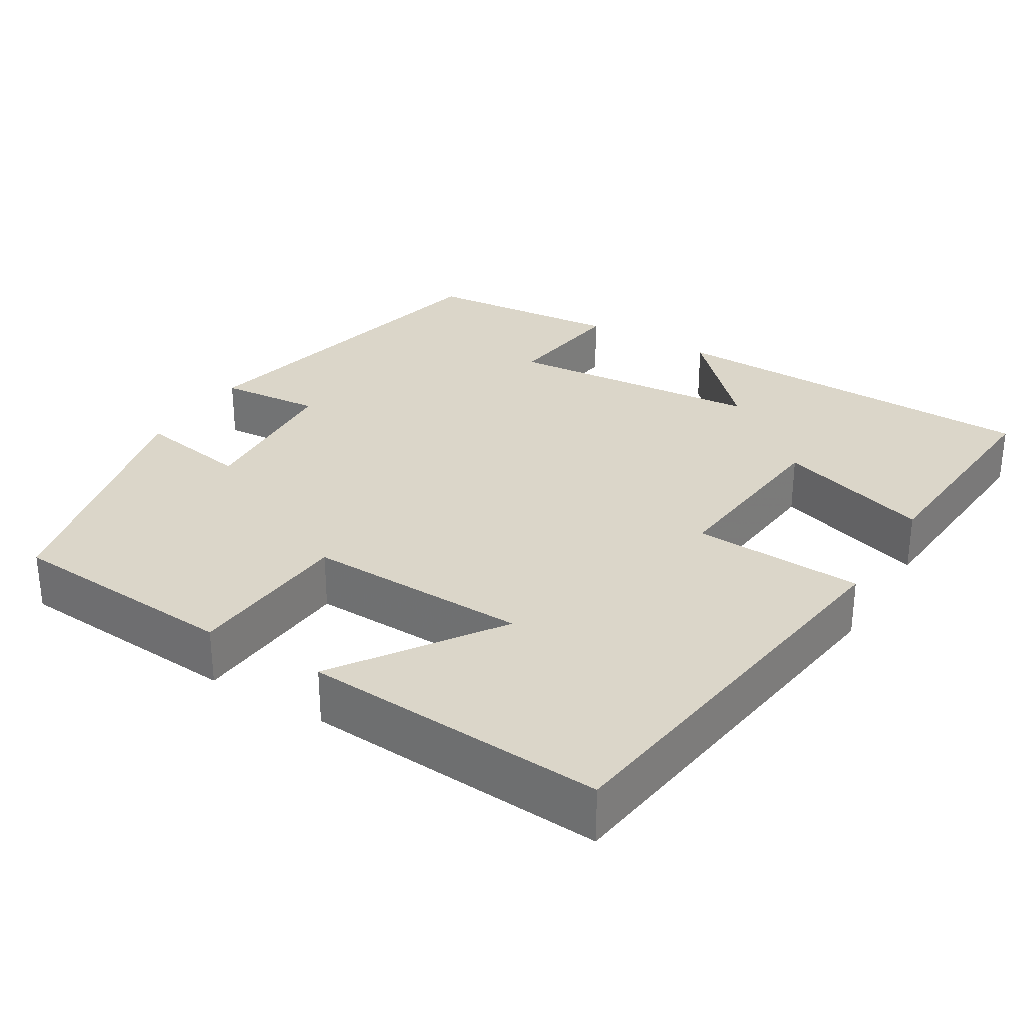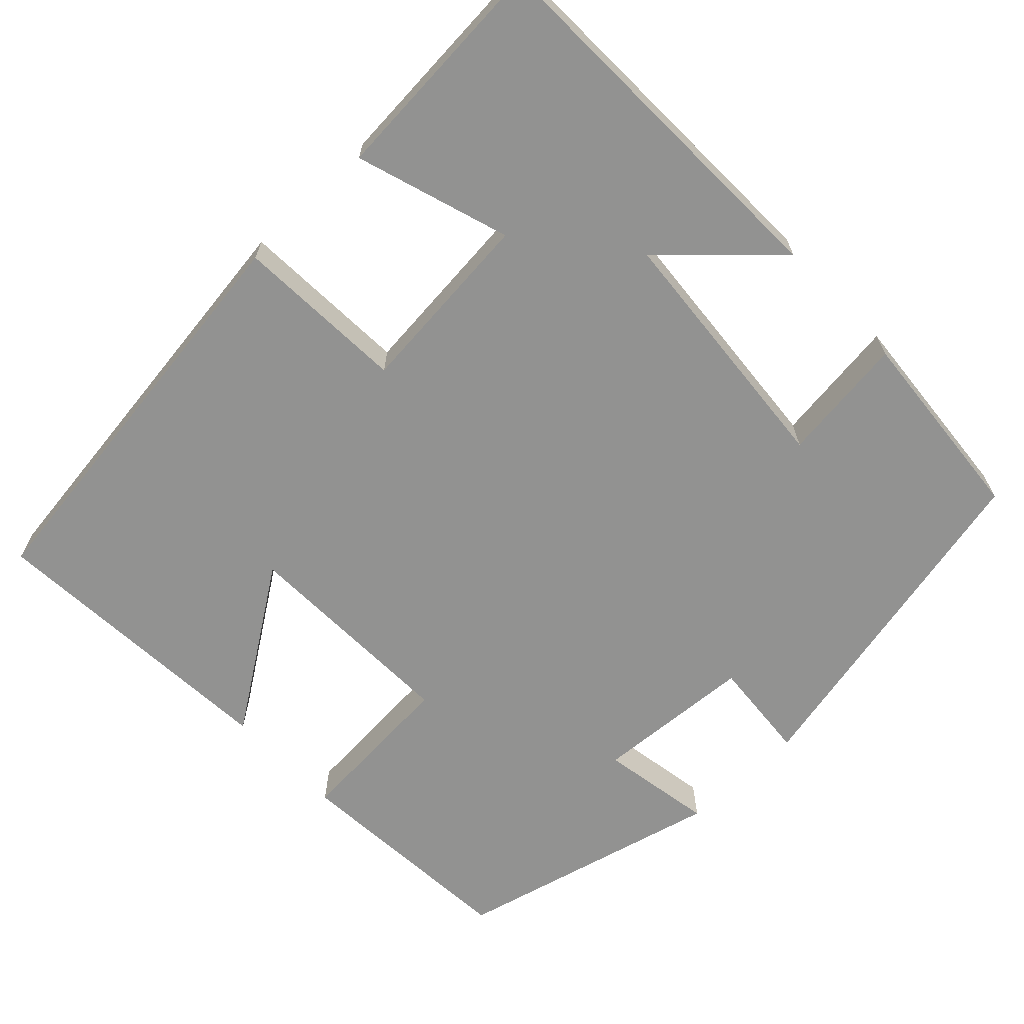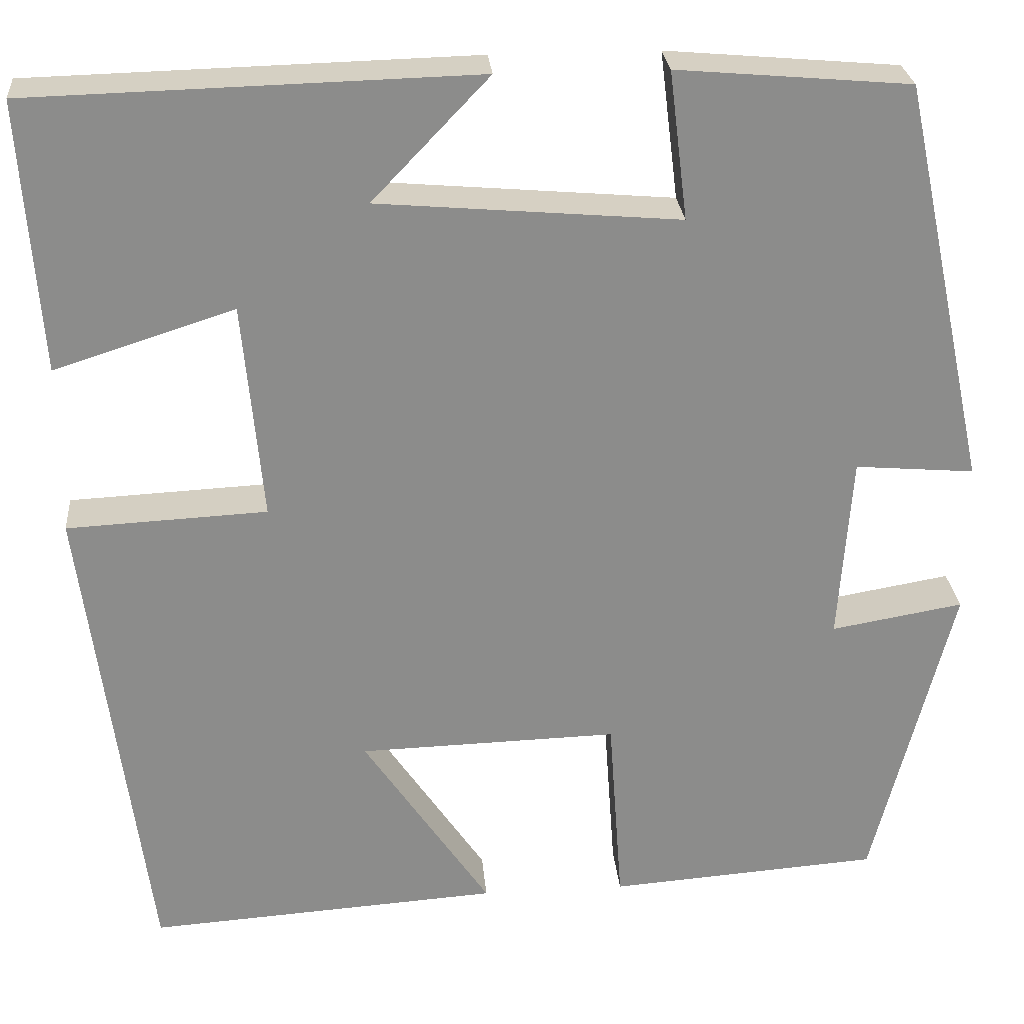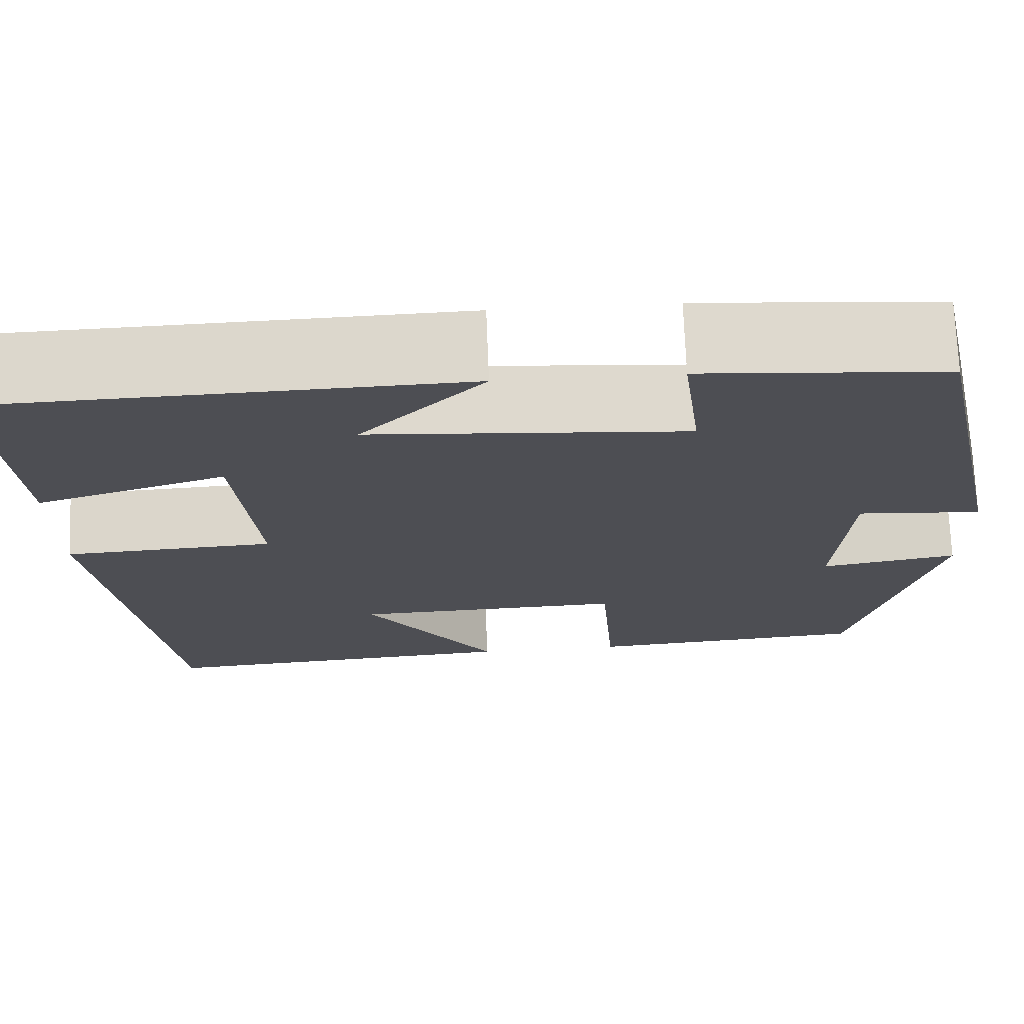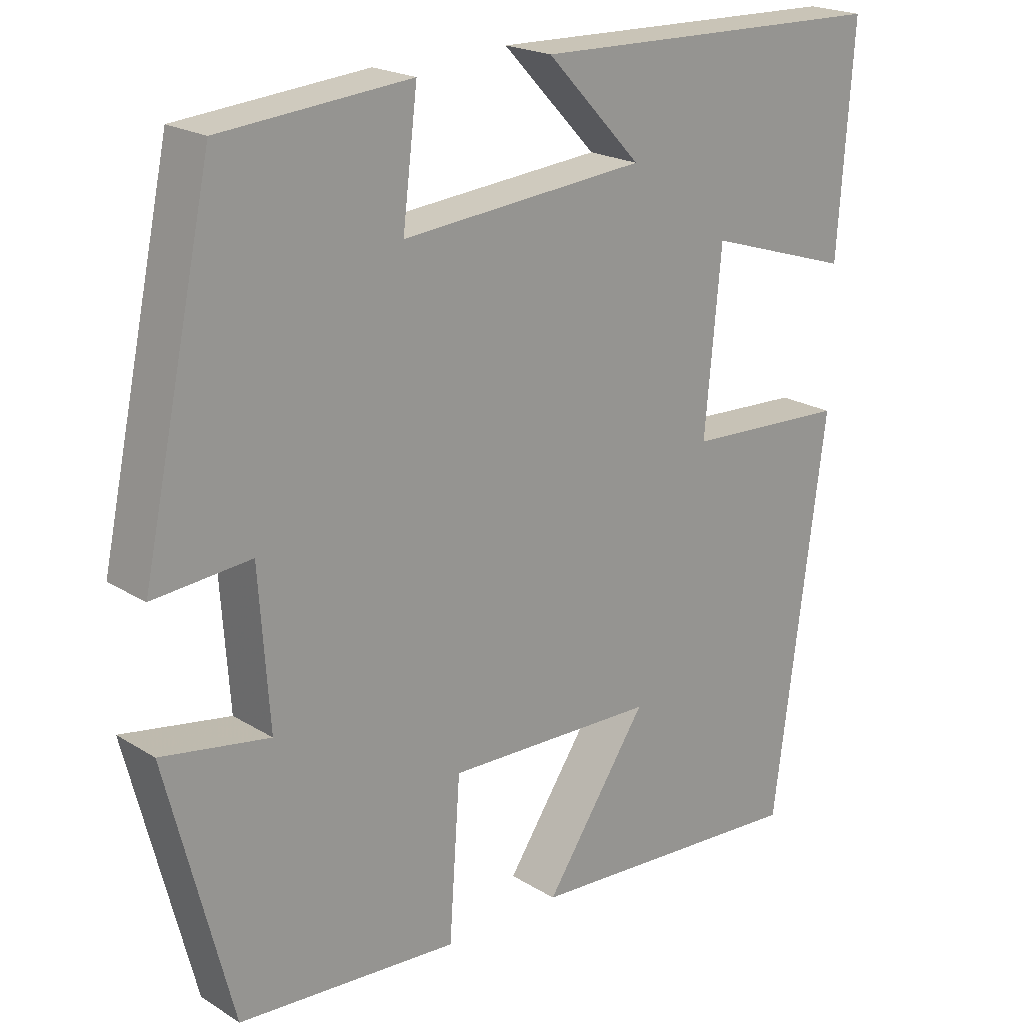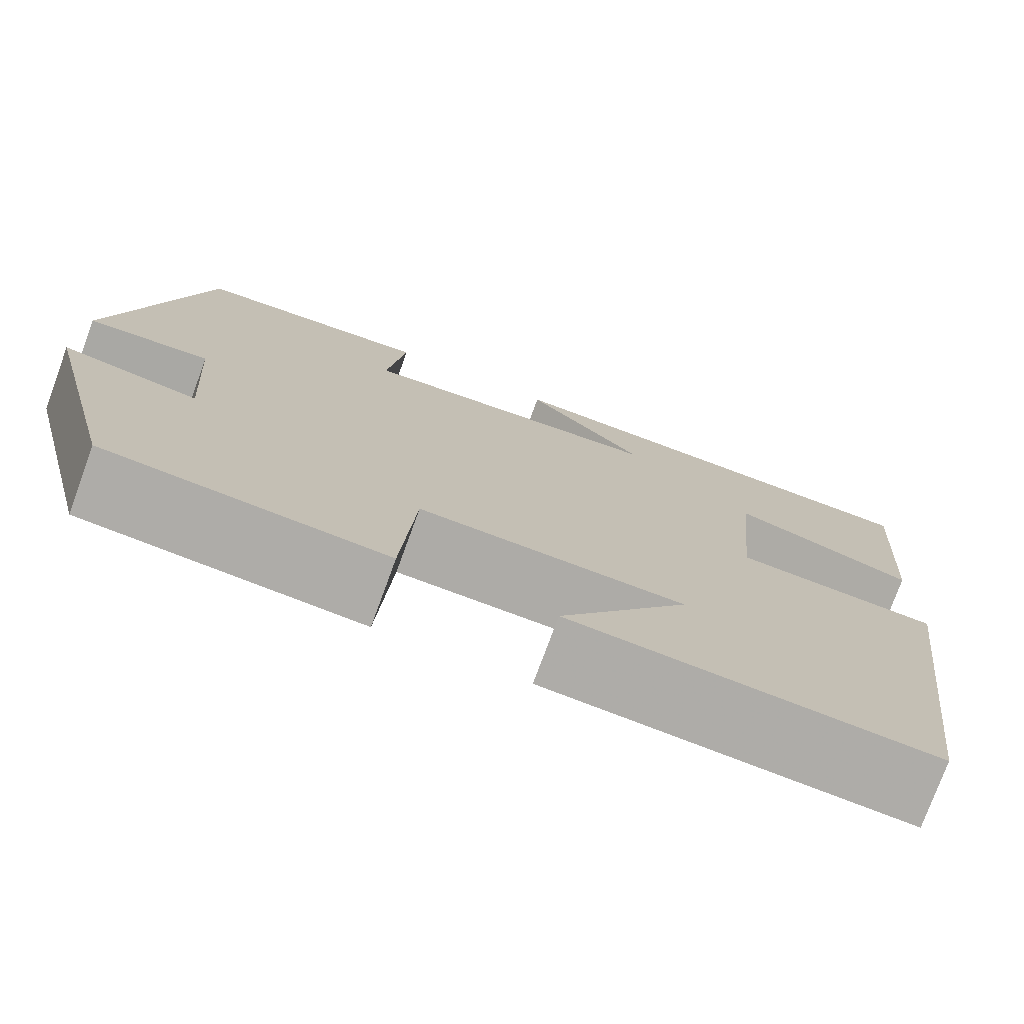
<metadata>
{"format":"obj","ext":"obj","renderer":"f3d","projection":"perspective","resolution":1024,"background":"white","views":[{"elev":29.9,"azim":-148.6,"up":"+Y"},{"elev":-66.2,"azim":-46.4,"up":"+Y"},{"elev":26.3,"azim":-4.9,"up":"+Z"},{"elev":72.5,"azim":-2.3,"up":"+Z"},{"elev":20.8,"azim":137.9,"up":"+Z"},{"elev":-76.1,"azim":159.9,"up":"+Z"}]}
</metadata>
<code>
v -0.43 0.07 -0.526
v -0.5 0.07 0.005
v -0.281 0.07 0.016
v -0.303 0.07 0.254
v -0.5 0.07 0.191
v -0.521 0.07 0.487
v -0.033 0.07 0.5
v -0.161 0.07 0.366
v 0.169 0.07 0.338
v 0.149 0.07 0.5
v 0.404 0.07 0.478
v 0.5 0.07 0.033
v 0.369 0.07 0.044
v 0.355 0.07 -0.16
v 0.5 0.07 -0.135
v 0.413 0.07 -0.478
v 0.116 0.07 -0.5
v 0.101 0.07 -0.287
v -0.183 0.07 -0.295
v -0.044 0.07 -0.5
v -0.43 0 -0.526
v -0.5 0 0.005
v -0.281 0 0.016
v -0.303 0 0.254
v -0.5 0 0.191
v -0.521 0 0.487
v -0.033 0 0.5
v -0.161 0 0.366
v 0.169 0 0.338
v 0.149 0 0.5
v 0.404 0 0.478
v 0.5 0 0.033
v 0.369 0 0.044
v 0.355 0 -0.16
v 0.5 0 -0.135
v 0.413 0 -0.478
v 0.116 0 -0.5
v 0.101 0 -0.287
v -0.183 0 -0.295
v -0.044 0 -0.5
f 19 20 1 2
f 18 19 2 3
f 16 17 18
f 15 16 18
f 14 15 18
f 18 3 4
f 14 18 4
f 13 14 4
f 11 12 13
f 10 11 13
f 9 10 13
f 8 9 13 4
f 6 7 8
f 5 6 8
f 4 5 8
f 22 21 40 39
f 23 22 39 38
f 38 37 36
f 38 36 35
f 38 35 34
f 24 23 38
f 24 38 34
f 24 34 33
f 33 32 31
f 33 31 30
f 33 30 29
f 24 33 29 28
f 28 27 26
f 28 26 25
f 28 25 24
f 1 21 22 2
f 2 22 23 3
f 3 23 24 4
f 4 24 25 5
f 5 25 26 6
f 6 26 27 7
f 7 27 28 8
f 8 28 29 9
f 9 29 30 10
f 10 30 31 11
f 11 31 32 12
f 12 32 33 13
f 13 33 34 14
f 14 34 35 15
f 15 35 36 16
f 16 36 37 17
f 17 37 38 18
f 18 38 39 19
f 19 39 40 20
f 20 40 21 1

</code>
